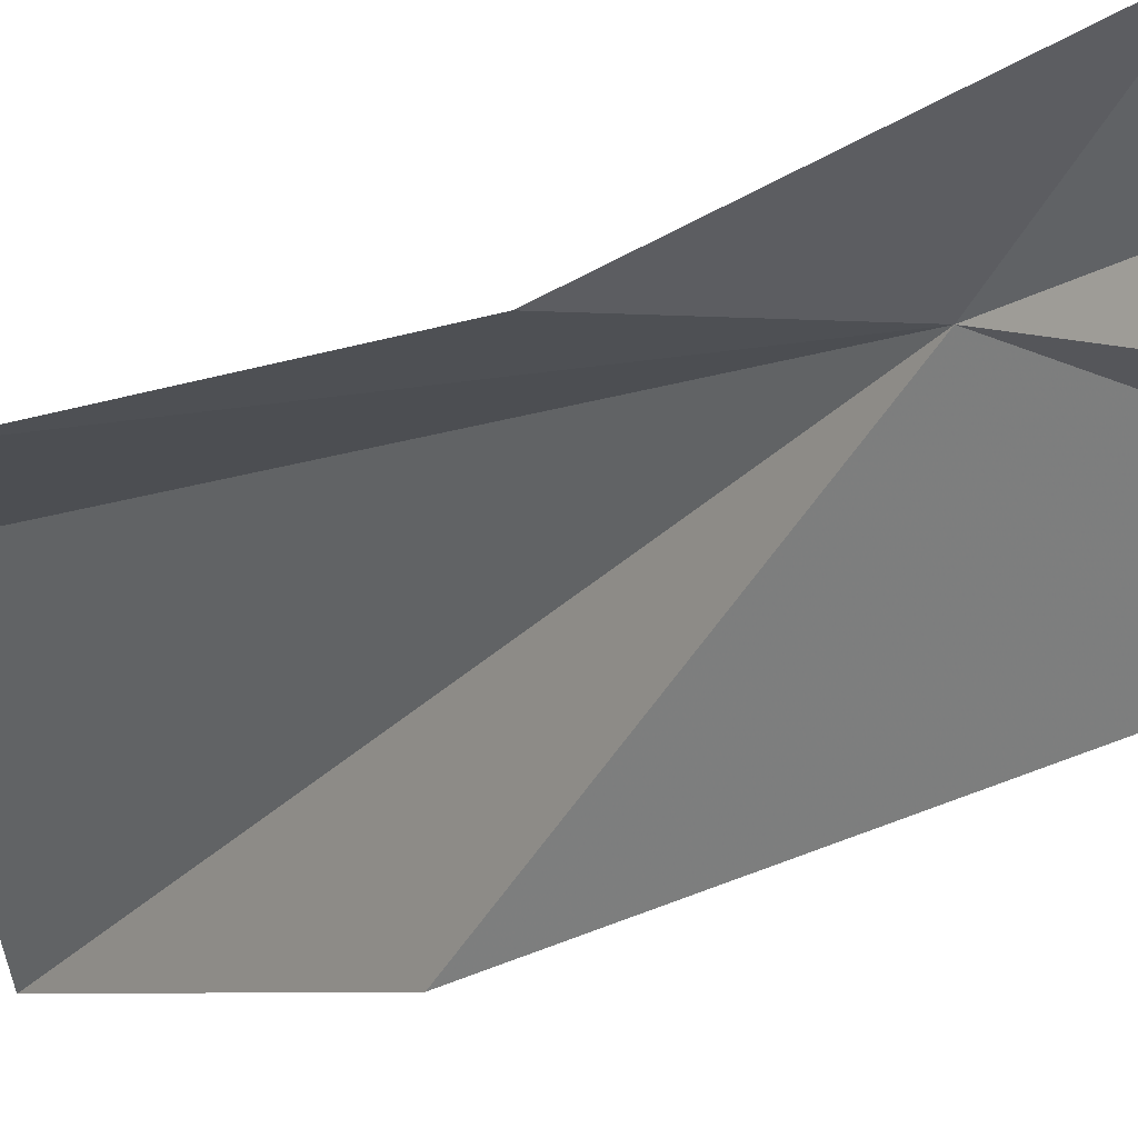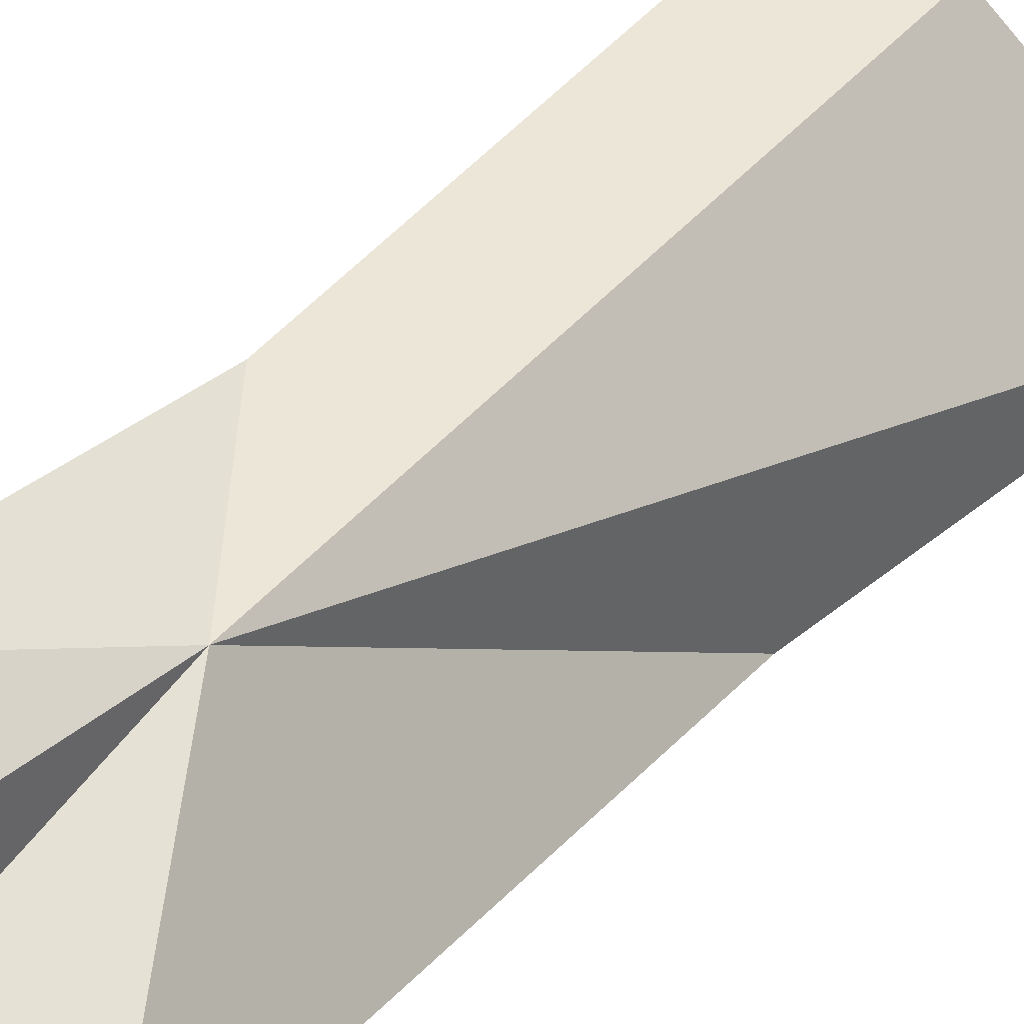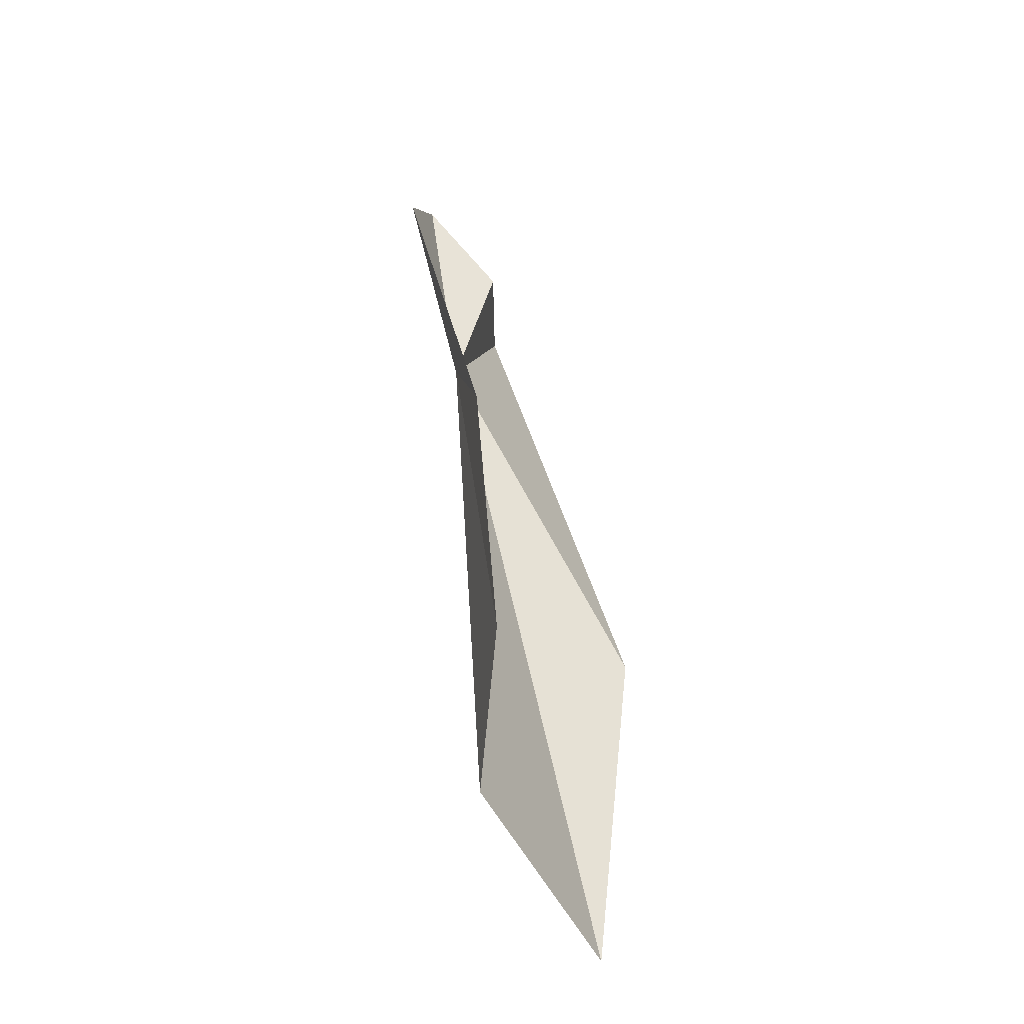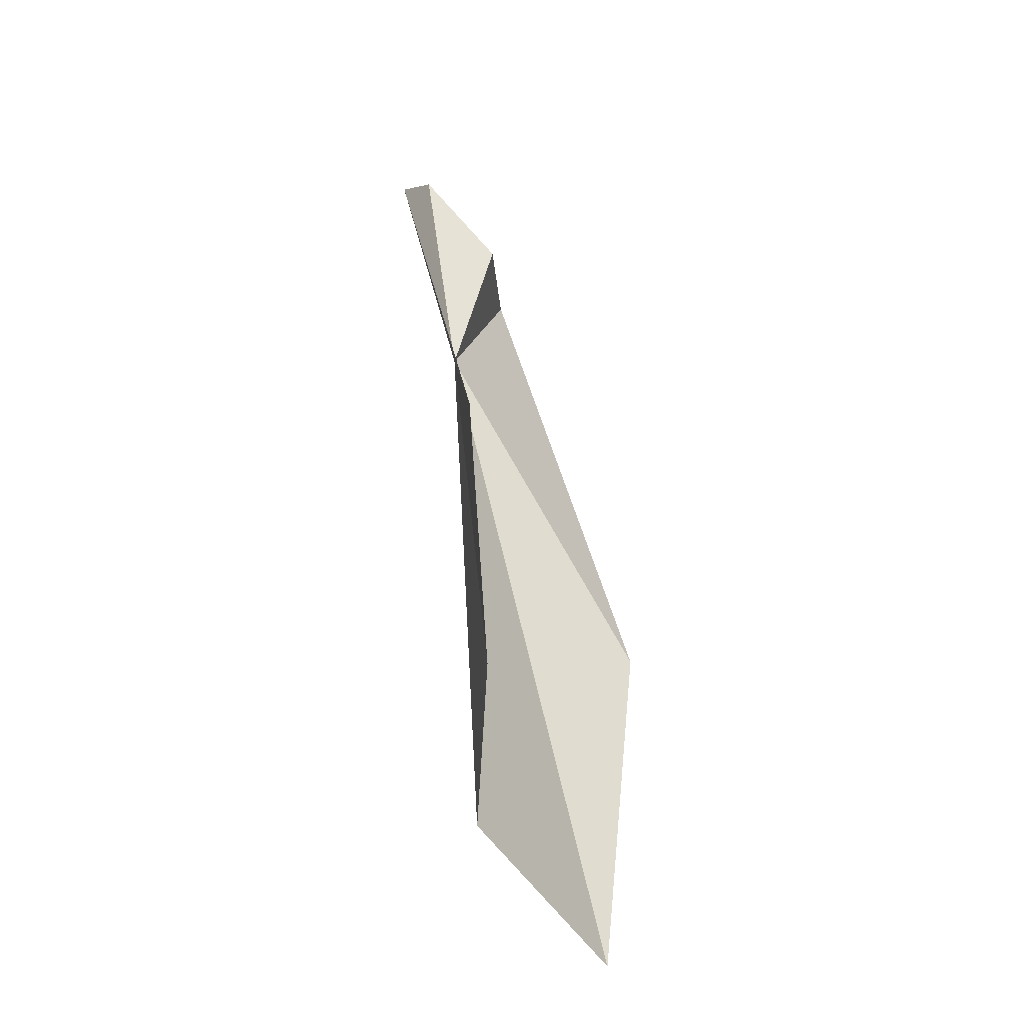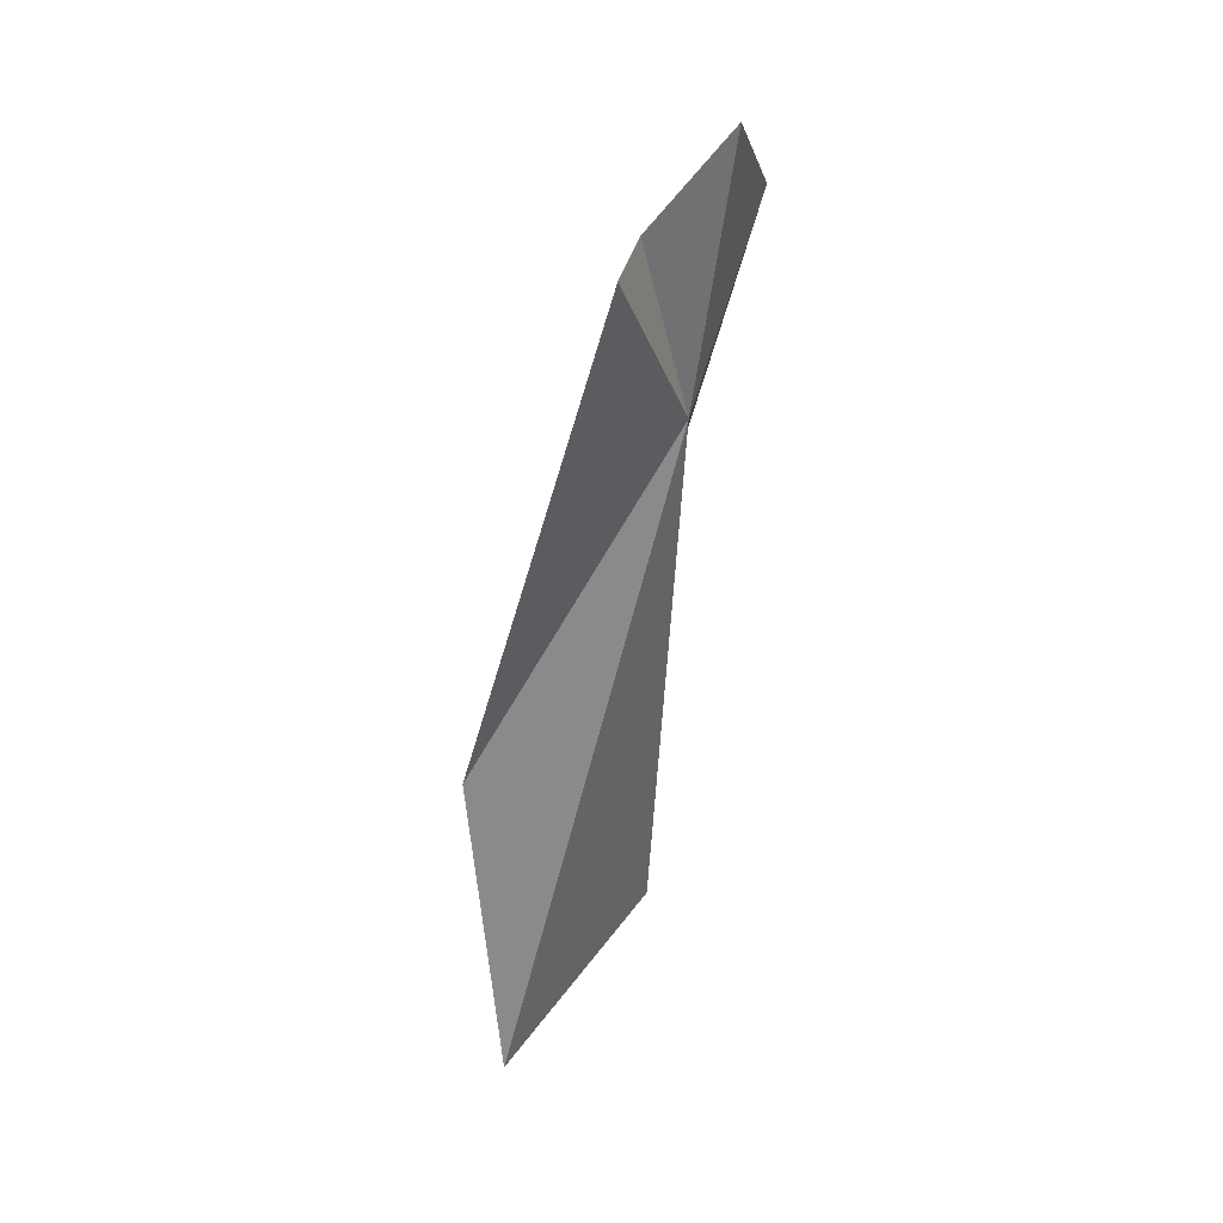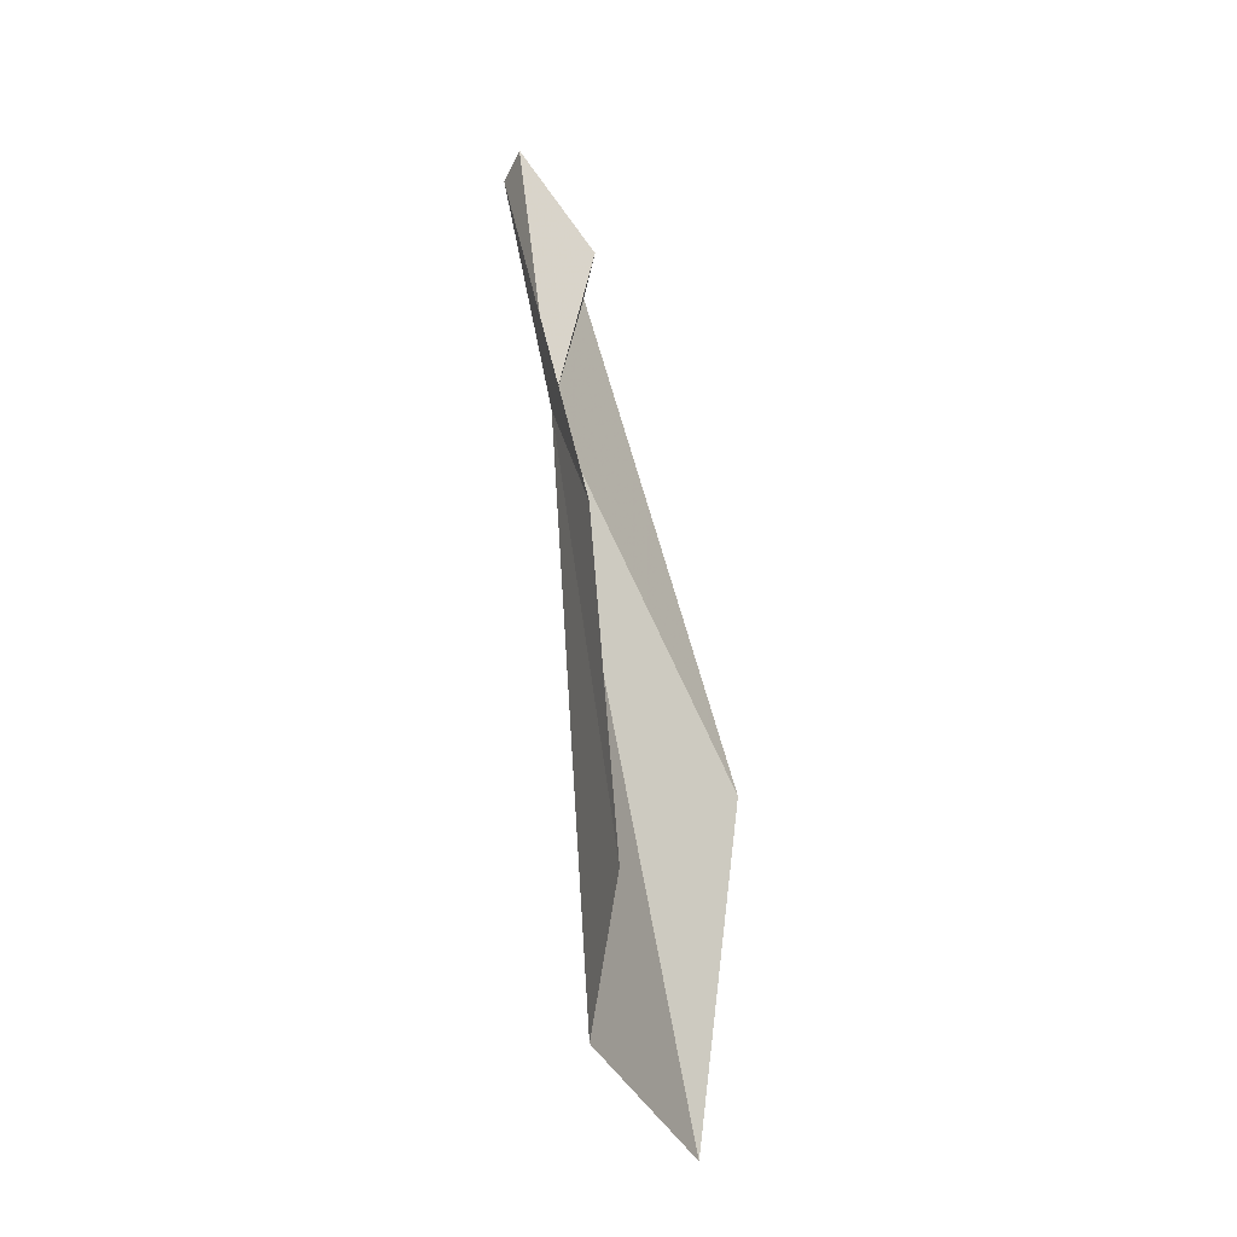
<metadata>
{"format":"obj","ext":"obj","renderer":"f3d","projection":"perspective","resolution":1024,"background":"white","views":[{"elev":-9.0,"azim":-44.4,"up":"+Y"},{"elev":41.9,"azim":39.0,"up":"+Y"},{"elev":-41.3,"azim":-112.6,"up":"+Z"},{"elev":-33.8,"azim":-108.9,"up":"+Z"},{"elev":35.1,"azim":75.4,"up":"+Z"},{"elev":-20.6,"azim":-118.7,"up":"+Z"}]}
</metadata>
<code>
v 1959 102.1 24.46
v 1962 94.81 0.9192
v 1957 101.4 3.451
v 1960 94.14 12.7
v 1954 102 7.981
v 1955 102.5 19.76
v 1963 98.66 31.61
v 1959 100.5 30.82
v 1956 105.2 30.89
v 1959 103.4 34.02
f 1 2 3
f 1 4 2
f 1 3 5
f 1 5 6
f 1 7 4
f 1 8 7
f 1 6 9
f 1 9 10
f 1 10 8

</code>
